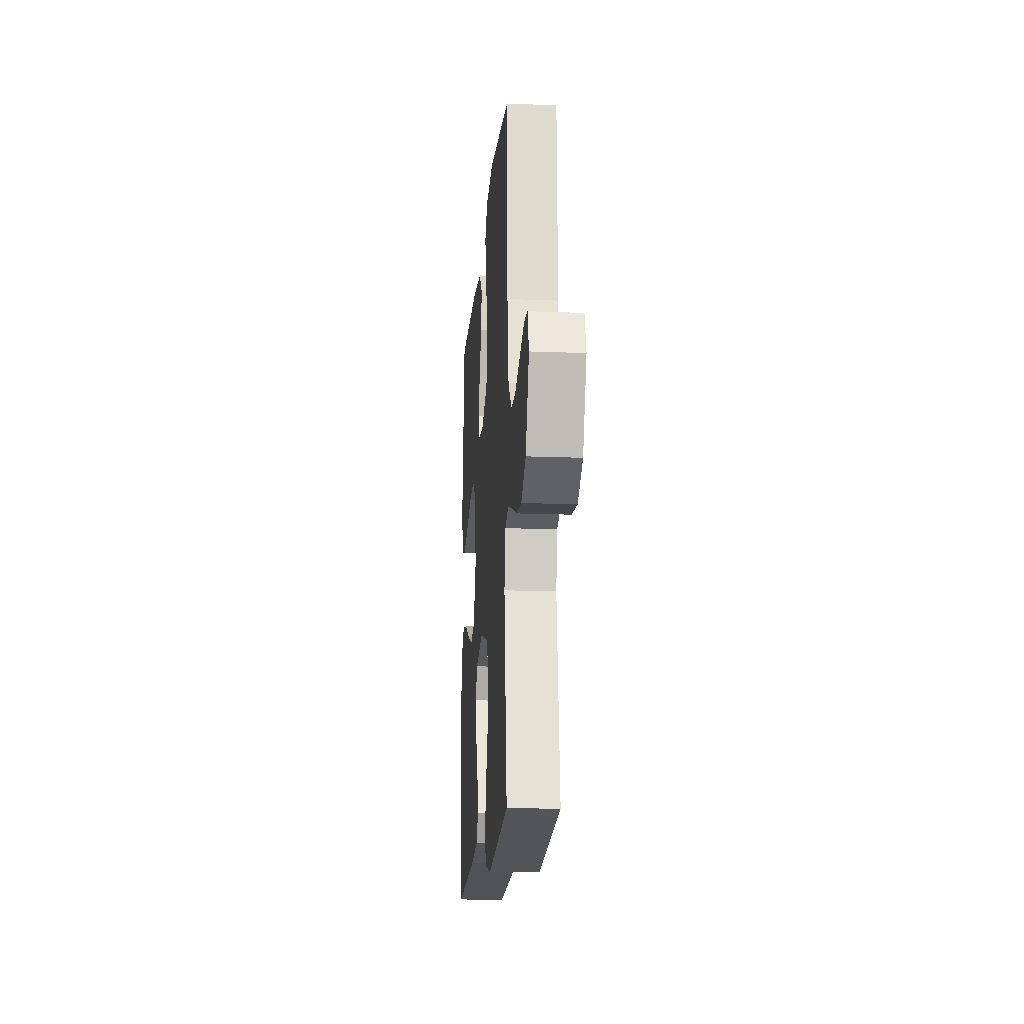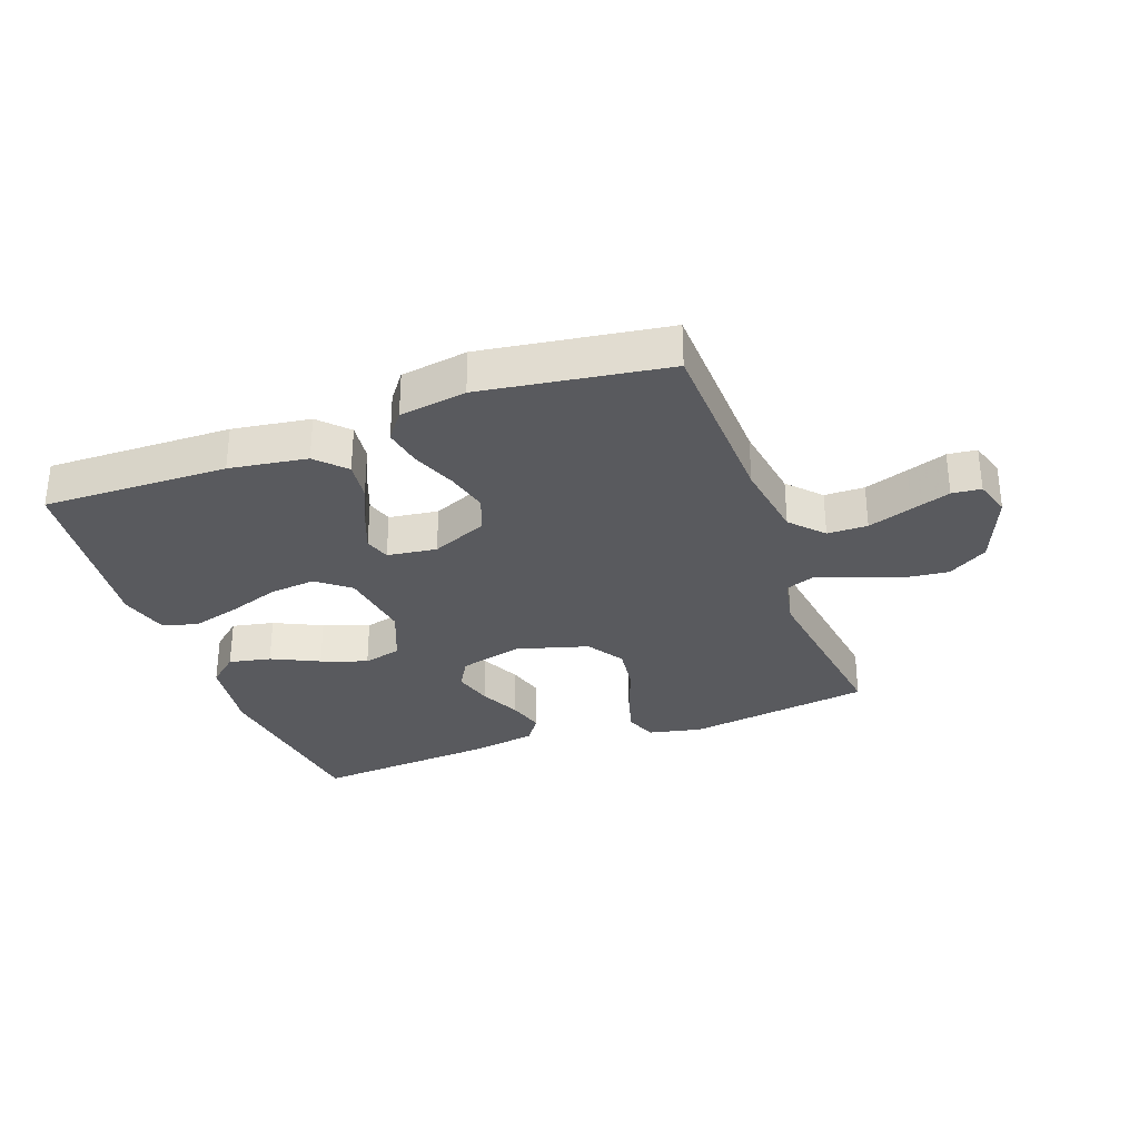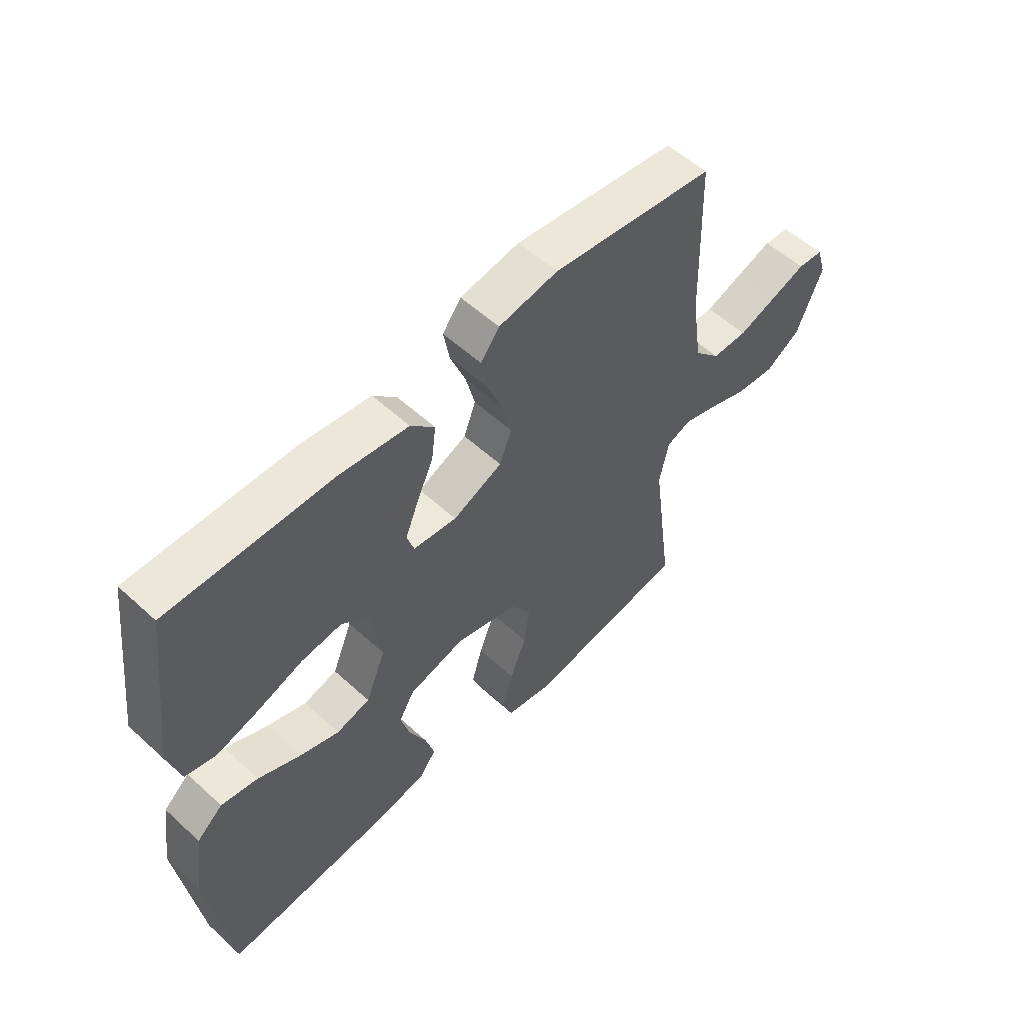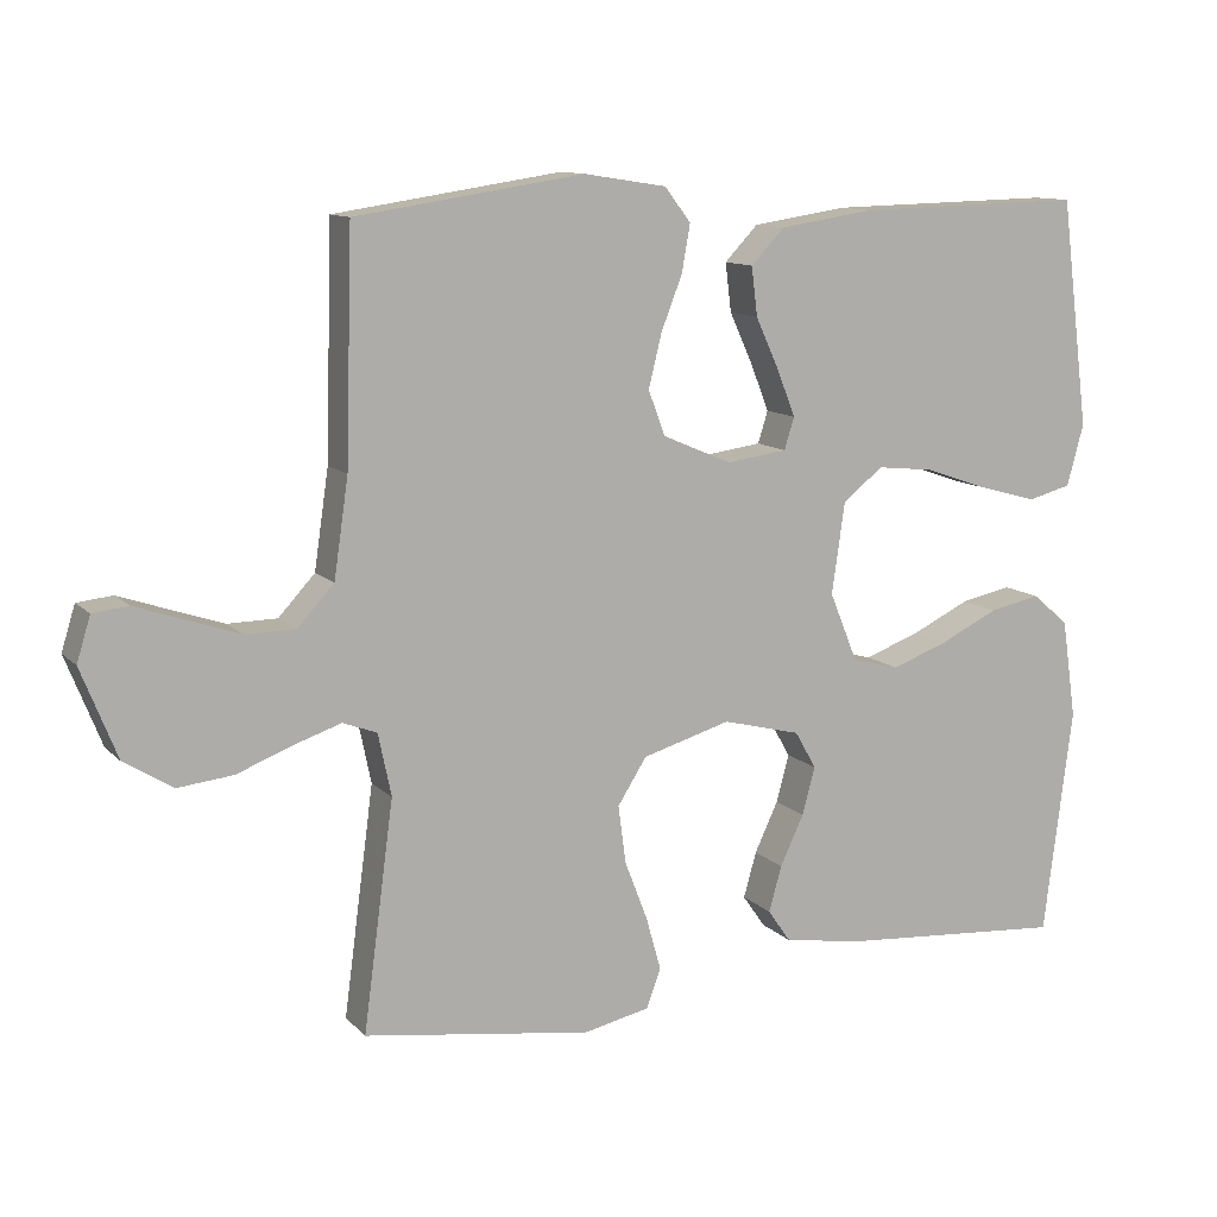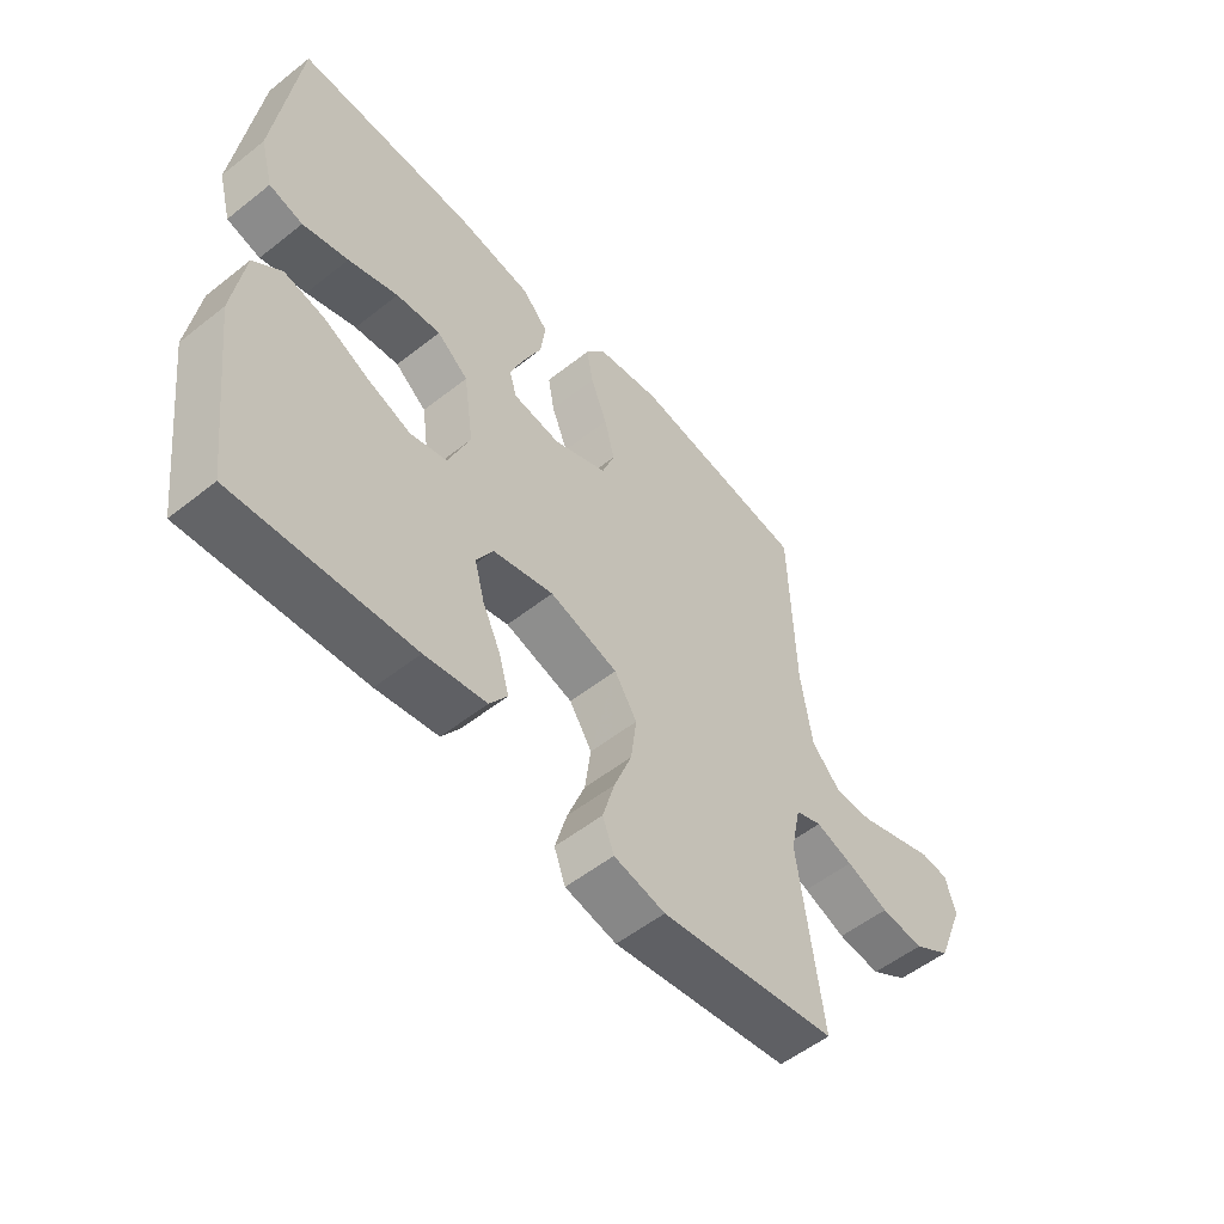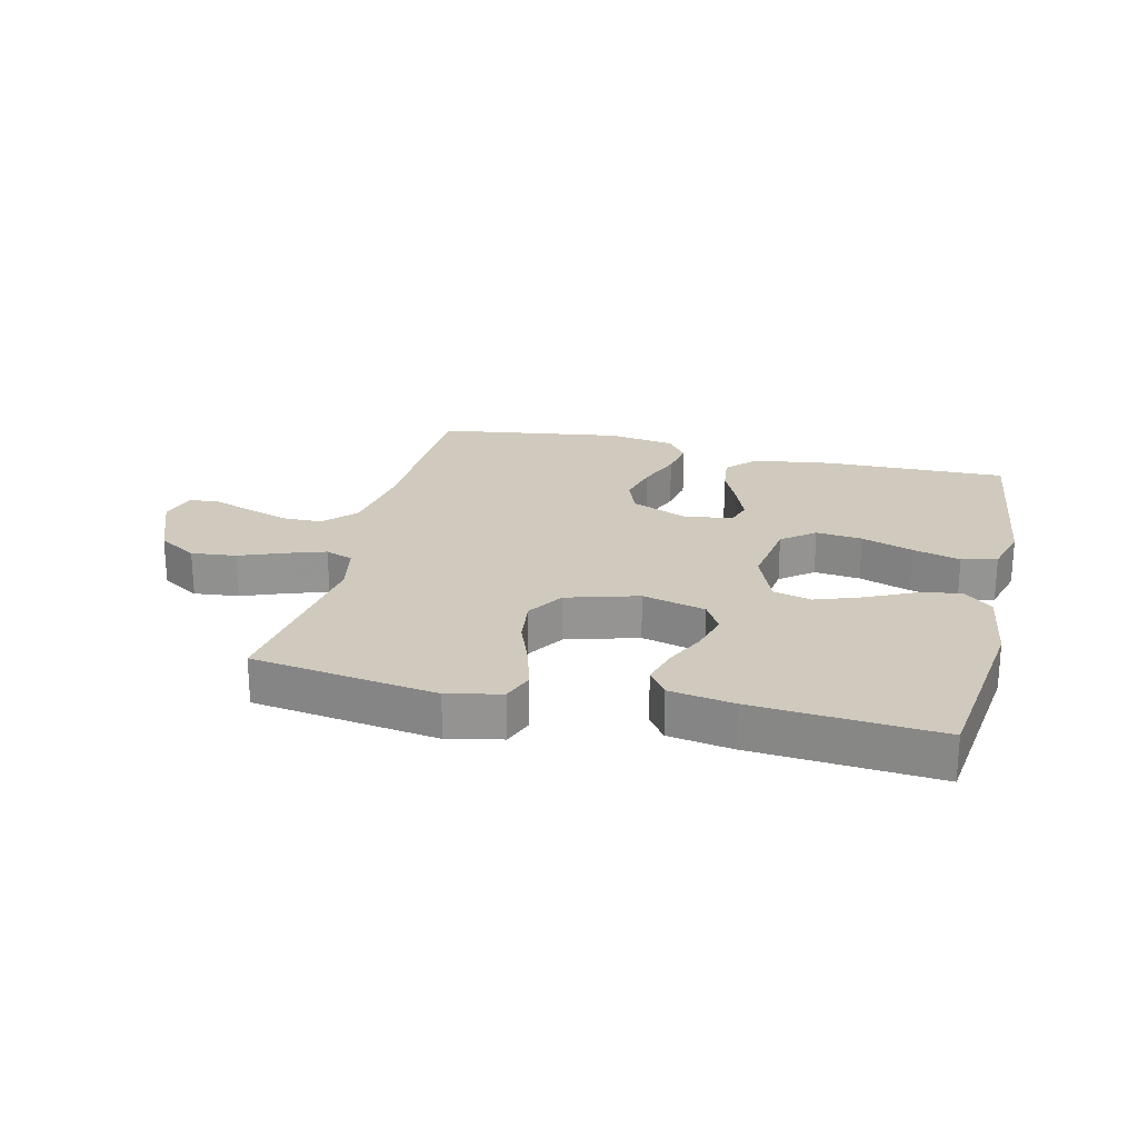
<metadata>
{"format":"obj","ext":"obj","renderer":"f3d","projection":"perspective","resolution":1024,"background":"white","views":[{"elev":-16.4,"azim":85.4,"up":"+Z"},{"elev":-31.3,"azim":20.2,"up":"+Y"},{"elev":55.9,"azim":-46.2,"up":"+Z"},{"elev":11.3,"azim":154.6,"up":"+Z"},{"elev":-54.2,"azim":-50.0,"up":"+Z"},{"elev":23.1,"azim":-166.4,"up":"+Y"}]}
</metadata>
<code>
v 0.5 0.07 -0.5
v 0.2 0.07 -0.543
v 0.113 0.07 -0.524
v 0.094 0.07 -0.473
v 0.114 0.07 -0.402
v 0.144 0.07 -0.324
v 0.154 0.07 -0.248
v 0.116 0.07 -0.188
v 0 0.07 -0.154
v -0.103 0.07 -0.18
v -0.131 0.07 -0.229
v -0.114 0.07 -0.292
v -0.083 0.07 -0.358
v -0.066 0.07 -0.418
v -0.096 0.07 -0.461
v -0.2 0.07 -0.478
v -0.5 0.07 -0.5
v -0.538 0.07 -0.2
v -0.519 0.07 -0.07
v -0.471 0.07 -0.029
v -0.403 0.07 -0.043
v -0.326 0.07 -0.08
v -0.252 0.07 -0.107
v -0.19 0.07 -0.091
v -0.153 0.07 0
v -0.17 0.07 0.12
v -0.223 0.07 0.162
v -0.298 0.07 0.154
v -0.382 0.07 0.125
v -0.459 0.07 0.104
v -0.516 0.07 0.119
v -0.538 0.07 0.2
v -0.5 0.07 0.5
v -0.2 0.07 0.493
v -0.074 0.07 0.474
v -0.03 0.07 0.428
v -0.038 0.07 0.364
v -0.069 0.07 0.296
v -0.093 0.07 0.235
v -0.08 0.07 0.193
v 0 0.07 0.182
v 0.091 0.07 0.221
v 0.113 0.07 0.28
v 0.096 0.07 0.349
v 0.068 0.07 0.421
v 0.057 0.07 0.483
v 0.091 0.07 0.528
v 0.2 0.07 0.545
v 0.5 0.07 0.5
v 0.509 0.07 0.2
v 0.528 0.07 0.071
v 0.576 0.07 0.019
v 0.641 0.07 0.018
v 0.712 0.07 0.042
v 0.776 0.07 0.064
v 0.823 0.07 0.059
v 0.841 0.07 0
v 0.794 0.07 -0.118
v 0.73 0.07 -0.158
v 0.657 0.07 -0.15
v 0.585 0.07 -0.122
v 0.522 0.07 -0.101
v 0.477 0.07 -0.118
v 0.46 0.07 -0.2
v 0.5 0 -0.5
v 0.2 0 -0.543
v 0.113 0 -0.524
v 0.094 0 -0.473
v 0.114 0 -0.402
v 0.144 0 -0.324
v 0.154 0 -0.248
v 0.116 0 -0.188
v 0 0 -0.154
v -0.103 0 -0.18
v -0.131 0 -0.229
v -0.114 0 -0.292
v -0.083 0 -0.358
v -0.066 0 -0.418
v -0.096 0 -0.461
v -0.2 0 -0.478
v -0.5 0 -0.5
v -0.538 0 -0.2
v -0.519 0 -0.07
v -0.471 0 -0.029
v -0.403 0 -0.043
v -0.326 0 -0.08
v -0.252 0 -0.107
v -0.19 0 -0.091
v -0.153 0 0
v -0.17 0 0.12
v -0.223 0 0.162
v -0.298 0 0.154
v -0.382 0 0.125
v -0.459 0 0.104
v -0.516 0 0.119
v -0.538 0 0.2
v -0.5 0 0.5
v -0.2 0 0.493
v -0.074 0 0.474
v -0.03 0 0.428
v -0.038 0 0.364
v -0.069 0 0.296
v -0.093 0 0.235
v -0.08 0 0.193
v 0 0 0.182
v 0.091 0 0.221
v 0.113 0 0.28
v 0.096 0 0.349
v 0.068 0 0.421
v 0.057 0 0.483
v 0.091 0 0.528
v 0.2 0 0.545
v 0.5 0 0.5
v 0.509 0 0.2
v 0.528 0 0.071
v 0.576 0 0.019
v 0.641 0 0.018
v 0.712 0 0.042
v 0.776 0 0.064
v 0.823 0 0.059
v 0.841 0 0
v 0.794 0 -0.118
v 0.73 0 -0.158
v 0.657 0 -0.15
v 0.585 0 -0.122
v 0.522 0 -0.101
v 0.477 0 -0.118
v 0.46 0 -0.2
f 59 60 61
f 58 59 61
f 57 58 61
f 56 57 61
f 55 56 61
f 54 55 61
f 53 54 61 62
f 52 53 62 63
f 48 49 50
f 47 48 50
f 46 47 50
f 45 46 50
f 44 45 50
f 43 44 50 51
f 51 52 63
f 43 51 63
f 42 43 63
f 36 37 38
f 35 36 38
f 34 35 38
f 33 34 38
f 32 33 38
f 31 32 38
f 30 31 38
f 29 30 38
f 28 29 38
f 27 28 38 39
f 26 27 39 40
f 20 21 22
f 19 20 22
f 18 19 22
f 17 18 22
f 16 17 22
f 15 16 22
f 14 15 22
f 13 14 22
f 12 13 22
f 11 12 22 23
f 10 11 23 24
f 4 5 6
f 3 4 6
f 2 3 6
f 1 2 6
f 64 1 6
f 64 6 7
f 64 7 8
f 63 64 8
f 42 63 8
f 41 42 8
f 41 8 9
f 40 41 9
f 26 40 9
f 25 26 9
f 9 10 24 25
f 125 124 123
f 125 123 122
f 125 122 121
f 125 121 120
f 125 120 119
f 125 119 118
f 126 125 118 117
f 127 126 117 116
f 114 113 112
f 114 112 111
f 114 111 110
f 114 110 109
f 114 109 108
f 115 114 108 107
f 127 116 115
f 127 115 107
f 127 107 106
f 102 101 100
f 102 100 99
f 102 99 98
f 102 98 97
f 102 97 96
f 102 96 95
f 102 95 94
f 102 94 93
f 102 93 92
f 103 102 92 91
f 104 103 91 90
f 86 85 84
f 86 84 83
f 86 83 82
f 86 82 81
f 86 81 80
f 86 80 79
f 86 79 78
f 86 78 77
f 86 77 76
f 87 86 76 75
f 88 87 75 74
f 70 69 68
f 70 68 67
f 70 67 66
f 70 66 65
f 70 65 128
f 71 70 128
f 72 71 128
f 72 128 127
f 72 127 106
f 72 106 105
f 73 72 105
f 73 105 104
f 73 104 90
f 73 90 89
f 89 88 74 73
f 1 65 66 2
f 2 66 67 3
f 3 67 68 4
f 4 68 69 5
f 5 69 70 6
f 6 70 71 7
f 7 71 72 8
f 8 72 73 9
f 9 73 74 10
f 10 74 75 11
f 11 75 76 12
f 12 76 77 13
f 13 77 78 14
f 14 78 79 15
f 15 79 80 16
f 16 80 81 17
f 17 81 82 18
f 18 82 83 19
f 19 83 84 20
f 20 84 85 21
f 21 85 86 22
f 22 86 87 23
f 23 87 88 24
f 24 88 89 25
f 25 89 90 26
f 26 90 91 27
f 27 91 92 28
f 28 92 93 29
f 29 93 94 30
f 30 94 95 31
f 31 95 96 32
f 32 96 97 33
f 33 97 98 34
f 34 98 99 35
f 35 99 100 36
f 36 100 101 37
f 37 101 102 38
f 38 102 103 39
f 39 103 104 40
f 40 104 105 41
f 41 105 106 42
f 42 106 107 43
f 43 107 108 44
f 44 108 109 45
f 45 109 110 46
f 46 110 111 47
f 47 111 112 48
f 48 112 113 49
f 49 113 114 50
f 50 114 115 51
f 51 115 116 52
f 52 116 117 53
f 53 117 118 54
f 54 118 119 55
f 55 119 120 56
f 56 120 121 57
f 57 121 122 58
f 58 122 123 59
f 59 123 124 60
f 60 124 125 61
f 61 125 126 62
f 62 126 127 63
f 63 127 128 64
f 64 128 65 1

</code>
